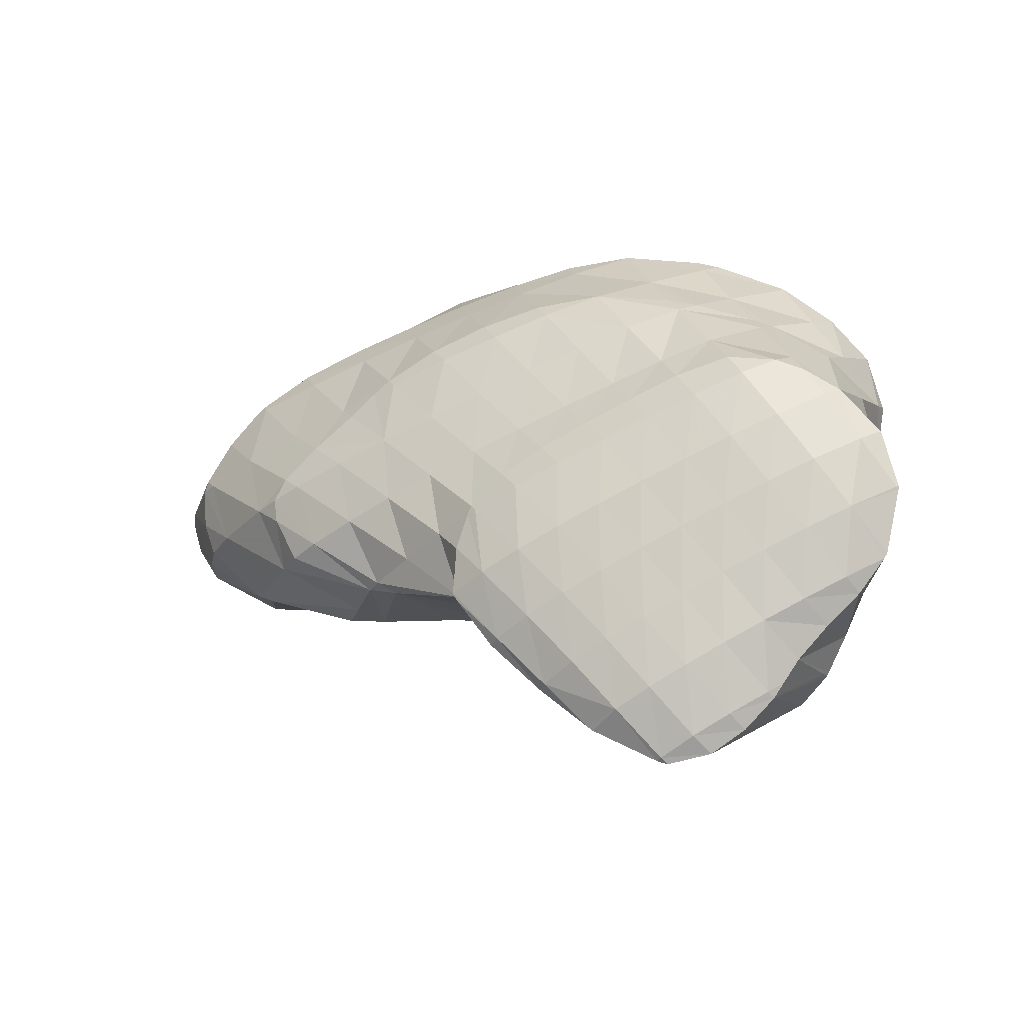
<metadata>
{"format":"obj","ext":"obj","renderer":"f3d","projection":"perspective","resolution":1024,"background":"white","views":[{"elev":24.0,"azim":-161.3,"up":"+Y"}]}
</metadata>
<code>
v 275 311.7 101.2
v 276.2 312.8 102.3
v 274.3 311.9 102
v 272.2 311.4 100.8
v 276.7 313.4 102.9
v 276.6 314.5 103.8
v 275.5 313.8 103.8
v 272.8 312.6 103.1
v 270.8 311.5 100.9
v 270.2 311.9 101.4
v 269.9 311.9 101.2
v 276 316.1 105
v 273.7 314.6 104.8
v 271.3 313.4 103.9
v 268.8 312.7 102.1
v 268.5 312.7 101.9
v 275.2 316.7 105.3
v 274.3 317.3 105.7
v 274.2 317.2 105.8
v 271.9 315.6 105.4
v 269.6 314.5 104.3
v 268.3 313.1 102.2
v 268.1 314.1 103.1
v 274 317.3 105.7
v 270.5 316.8 105.2
v 268.6 315.4 104.1
v 286.6 315.4 100.2
v 287.8 317 101.5
v 285.3 315.6 101.4
v 282.3 314.5 100.5
v 283.5 314.4 99.16
v 279.2 314.3 98.47
v 287.8 317.2 101.7
v 287 318.9 102.8
v 285.7 317.8 103
v 283.2 316.3 102.7
v 280.3 315 102.1
v 278.8 314.3 98.43
v 277.2 313.5 102
v 274.9 314.7 98.29
v 274.1 313.3 99.78
v 285.7 320.5 103.7
v 285.5 320.7 103.8
v 285.4 320.6 103.9
v 283.3 318.7 104.1
v 281 317.1 103.8
v 278.3 315.6 103.5
v 273.2 314.8 98.23
v 270 312.3 100.7
v 271.2 314.9 98.21
v 283.5 322.2 104.6
v 282.9 321.5 104.9
v 280.9 319.6 105
v 278.7 318 104.8
v 276.2 316.2 104.9
v 268.3 315.2 98.39
v 268.4 314 100.1
v 281.2 323.5 105.3
v 280.5 322.6 105.7
v 278.6 320.7 105.7
v 276.5 319 105.6
v 267 315.2 100.3
v 267.5 315.5 98.61
v 266.5 315.8 98.94
v 278.7 324.6 105.9
v 278.1 323.8 106.2
v 276.3 321.9 106.2
v 274.4 320.3 105.9
v 272.3 318.6 105.6
v 270.1 317.2 105.1
v 267.9 316.3 103.6
v 265.6 316.7 99.7
v 265.4 316.8 99.81
v 276.1 325.5 106.4
v 275.8 325.1 106.5
v 274.1 323.2 106.5
v 272.3 321.6 106
v 270.3 320.2 105.4
v 268.3 319 104.4
v 266.1 318.2 102.7
v 264.8 318.2 100.9
v 274.9 325.7 106.5
v 273 325.8 106.5
v 271.9 324.6 106.5
v 270.2 323 106.1
v 268.3 321.6 105.4
v 266.4 320.5 104.2
v 264.3 319.8 102.2
v 264.3 319.8 102.2
v 270.9 325.5 106.2
v 268.2 324.7 105.6
v 267.4 324.2 105.3
v 266.3 323.3 104.9
v 264.8 321.9 103.7
v 265.7 322.9 104.4
v 264.3 319.8 102.2
v 266.2 323.5 104.8
v 289.9 315.1 94.62
v 291.2 316 95.56
v 289.7 315.1 95.48
v 286.2 314.4 94.07
v 286.4 314.4 93.66
v 285.6 314.5 93.66
v 291.9 316.8 96.42
v 292 317.4 96.94
v 291.6 316.9 97.16
v 289 315.3 97.07
v 285.5 314.6 95.7
v 282.6 314.9 93.77
v 291.3 318.6 97.92
v 290.3 317.2 98.83
v 287.6 315.4 99.12
v 284.3 314.6 97.96
v 280.4 315.2 93.69
v 280.1 315 94.97
v 278.4 315.5 93.65
v 290.1 320 98.86
v 288.1 317.2 101.4
v 278.9 314.3 98.25
v 274 316 93.43
v 274 316 93.52
v 273.9 316 93.42
v 289.3 320.9 99.38
v 288.5 321.7 99.83
v 288.2 320.7 100.8
v 273.6 315 96.95
v 269.2 316 92.85
v 269.2 315.9 93.38
v 268.5 316 92.79
v 286.5 323.3 100.7
v 268.8 315.4 95.96
v 265.5 315.9 92.8
v 284.4 324.8 101.5
v 268 315.3 98.04
v 265.1 316 92.92
v 264.7 316 94.22
v 264 316.2 93.34
v 282.6 326.2 102.2
v 282.2 326.4 102.3
v 282.2 326.3 102.6
v 263.8 316.6 95.19
v 263.1 316.9 94.13
v 279.9 327.7 103
v 279.8 327.2 103.6
v 265.4 316.8 99.74
v 262.6 317.7 95.39
v 262.4 317.8 95.11
v 277.4 328.7 103.5
v 277.4 328.7 103.6
v 263.7 318.5 99.14
v 262.4 318 95.3
v 262.1 319.1 96.28
v 277.3 328.8 103.6
v 273.6 327 105.7
v 274.4 329.3 103.8
v 262 320.3 98.39
v 261.5 320.5 97.44
v 271.4 329.6 104
v 271.3 329.4 104.1
v 269.8 326.8 105.3
v 268.1 324.8 105.5
v 264.4 322.3 103.4
v 262.4 321.9 100.9
v 261.3 321.1 97.95
v 261.1 322.1 98.71
v 271.1 329.6 104
v 267.6 329.3 103.7
v 267.6 329.2 103.8
v 266 327.2 103.9
v 264.3 325.6 103.4
v 262.5 324.4 102.2
v 260.6 323.9 100
v 260.6 323.9 100
v 267.5 329.3 103.7
v 264.9 328.4 103.1
v 262.6 327.3 102.4
v 261.1 325.8 101.4
v 289.3 316.6 93.02
v 286 317 90.41
v 285.4 316.9 90.13
v 284.7 316.8 90
v 291.5 317.8 95.66
v 288.5 318 91.64
v 289.3 318.9 92.59
v 280.5 316.1 91.29
v 280.5 316.8 89.34
v 278.9 317 89.31
v 289.8 320.1 93.66
v 289.8 320.5 93.99
v 275.4 317.6 89.39
v 289 322.1 95.1
v 273.8 317.9 89.36
v 271.7 318.1 89.35
v 287.9 323.4 95.92
v 287.6 323.8 96.13
v 268.6 318.3 89.31
v 268.2 318.3 89.29
v 285.6 325.3 96.94
v 265 317 90.9
v 264.9 317.9 89.02
v 264.6 317.9 89.02
v 283.4 326.6 97.62
v 263.2 318.2 89.55
v 282.2 326.6 102
v 280.9 327.8 98.25
v 262.2 318.8 90.33
v 279.7 328 102.2
v 278.5 329 98.86
v 261.3 319.5 91.17
v 277.3 328.8 103.5
v 276.1 330.1 99.44
v 261.2 319.7 94.22
v 260.3 320.4 92.05
v 273.6 331 99.96
v 259.7 321.4 93.53
v 259.5 321.5 93.04
v 271 331.3 101
v 271 331.7 100.3
v 270.9 331.7 100.3
v 260.3 322.4 97.15
v 259.4 321.8 93.29
v 258.9 323 94.22
v 267.7 331.8 100.3
v 260.6 323.9 100
v 258.5 324.5 95.86
v 258.3 324.6 95.45
v 266.6 331.7 100.3
v 263.7 331.1 99.91
v 263.6 330.9 100.1
v 262.2 328.2 101.4
v 260.4 327 100.3
v 258.6 326.8 97.47
v 258.3 324.8 95.62
v 258.4 326.8 97.06
v 263.5 331.1 99.89
v 261.2 330 99.23
v 259.4 328.7 98.39
v 258.4 327 97.22
v 285.2 317.1 89.97
v 287.3 319.3 90.85
v 283.2 319.5 88.24
v 279.7 317.9 88.39
v 289.2 320.6 93.38
v 285 321.5 89.67
v 282.3 320.5 87.52
v 283.7 321.6 88.7
v 278.4 320 86.57
v 277.1 320.1 86.49
v 286.9 322.4 92.83
v 284 322.3 89.35
v 283.8 323.1 89.98
v 273.3 320.2 86.18
v 272.4 320.2 86.06
v 287.4 323.8 95.81
v 284.5 324 92.67
v 282.6 324.4 90.91
v 269.4 319.8 85.48
v 266 318.9 85.5
v 266.3 319.1 84.74
v 265.5 318.9 84.6
v 284.8 325.4 95.76
v 282 325.6 92.6
v 281.2 325.8 91.82
v 262.8 318 85.98
v 263.6 318.3 84.27
v 261.9 317.9 84.12
v 282.3 326.8 95.95
v 280.4 326.7 92.42
v 279.8 327.3 92.78
v 262 318.2 87.62
v 260.7 317.8 84.32
v 260.3 317.9 84.9
v 260.2 317.9 84.48
v 279.8 328.2 96.33
v 277.9 328.6 93.57
v 261.1 318.8 88.55
v 259.4 318.5 85.88
v 259 318.5 85.22
v 277.4 329.3 96.9
v 275.8 329.8 94.24
v 260.1 319.6 89.2
v 258.3 319.4 86.3
v 258.3 319.4 86.17
v 275.2 330.3 97.7
v 273.4 330.8 94.8
v 258.9 320.7 89.47
v 258.2 319.6 86.29
v 257.8 320.8 87.33
v 273 331.2 98.81
v 271 331.4 95.16
v 270.9 331.4 95.25
v 270.8 331.4 95.18
v 257.6 322.2 89.07
v 257.4 322.2 88.55
v 269 331.6 97.31
v 267.6 331.6 95.23
v 258.1 323.6 91.92
v 257.4 322.6 88.82
v 257.3 324.1 90.01
v 267.2 331.7 99.52
v 266.4 331.5 95.18
v 265.3 331.4 96.94
v 263.9 331.2 94.97
v 257.4 324.9 90.61
v 257.7 326.4 91.71
v 263.6 331.1 99.8
v 263 331 94.86
v 261.8 330.4 97.67
v 260 329.6 95.82
v 260.4 330.2 94.29
v 258.5 327.4 96.39
v 258.7 328.8 93.39
v 257.8 327 92.14
v 281.3 321.4 87.32
v 277.9 320.5 86.37
v 282.9 323.1 89.33
v 279.6 322.7 87.37
v 276.3 322.1 85.86
v 273.2 321.7 83.85
v 272.9 322.1 82.73
v 270.4 320.5 83.19
v 271.1 321 81.6
v 268.1 319.7 81.61
v 268.7 319.9 80.62
v 266.5 319 79.94
v 280.9 324.4 89.52
v 277.8 324 87.55
v 274.7 323.7 85.45
v 273.2 322.3 82.92
v 273.5 323.8 84.22
v 264.4 318.6 82.72
v 266.3 318.9 79.87
v 263.2 318.1 80.01
v 263.5 318.2 79.56
v 263.1 318.1 79.56
v 278.9 325.7 89.8
v 276 325.2 87.81
v 273.3 324.9 85.21
v 273.3 325.2 85.43
v 261.7 318.1 82.35
v 261.6 318.6 80.12
v 279.4 327.3 92.4
v 276.8 326.9 90.15
v 274.1 326.4 88.2
v 272.2 326.4 86.37
v 260.4 319.4 80.93
v 277.1 328.6 92.69
v 274.7 328.1 90.65
v 272.3 327.5 88.73
v 270.8 327.4 87.17
v 259.6 320.5 81.88
v 274.9 329.7 93.25
v 272.7 329.1 91.26
v 270.4 328.5 89.34
v 269.2 328.4 87.9
v 259.3 320.9 82.28
v 258.3 319.8 85.67
v 258.9 321.7 82.95
v 272.8 330.7 94.03
v 270.7 330.1 91.98
v 268.6 329.5 89.99
v 267.5 329.4 88.63
v 258 322.9 83.94
v 268.8 331 92.89
v 266.8 330.5 90.7
v 265.7 330.4 89.34
v 257 324 84.88
v 267 331.5 94.36
v 265 331.2 91.74
v 263.8 331.3 89.94
v 256.3 325.2 85.84
v 256.2 325.4 85.97
v 263.3 331.2 94.09
v 261.8 331.3 90.03
v 261.4 331.1 91.04
v 260.6 331.1 89.9
v 256.3 327.4 87.77
v 256.2 327.5 87.51
v 259.1 330.5 89.56
v 257.2 329.3 88.75
v 256.2 327.6 87.58
v 270.8 321.4 81.43
v 268.5 320.3 80.45
v 271.9 323.5 82.9
v 269.5 322.6 81.5
v 267.3 321.5 80.48
v 265.3 320.1 79.75
v 263.4 318.4 79.52
v 273 325.2 85.21
v 270.5 324.6 83.24
v 268.2 323.6 81.96
v 266.1 322.4 80.97
v 264.1 321 80.23
v 262.3 319.3 79.96
v 271.4 326.3 85.53
v 269 325.6 83.79
v 266.8 324.5 82.59
v 264.8 323.3 81.64
v 262.9 321.9 80.94
v 261 320.1 80.75
v 269.7 327.3 86.08
v 267.5 326.5 84.44
v 265.4 325.4 83.3
v 263.5 324.1 82.4
v 261.6 322.6 81.77
v 259.8 320.8 81.79
v 268.1 328.3 86.72
v 266 327.4 85.15
v 264 326.2 84.05
v 262.1 324.9 83.21
v 260.3 323.3 82.72
v 266.4 329.2 87.4
v 264.4 328.3 85.88
v 262.5 327.1 84.82
v 260.7 325.7 84.03
v 258.9 324 83.68
v 264.7 330.2 88.12
v 262.8 329.2 86.66
v 261 327.9 85.63
v 259.2 326.5 84.9
v 257.5 324.7 84.69
v 263 331 89.01
v 261.2 330 87.57
v 259.4 328.7 86.56
v 257.7 327.2 85.94
v 259.5 330.5 88.93
v 257.9 329.2 87.89
v 256.2 327.6 87.5
g foo
f 1 2 3
f 4 1 3
f 5 6 7
f 5 7 2
f 2 7 3
f 3 7 8
f 4 3 9
f 9 3 10
f 10 3 8
f 11 9 10
f 12 13 7
f 12 7 6
f 14 8 13
f 8 7 13
f 15 10 14
f 10 8 14
f 11 10 15
f 11 15 16
f 17 18 19
f 17 19 12
f 12 19 13
f 13 19 20
f 21 14 20
f 14 13 20
f 22 15 23
f 23 15 21
f 21 15 14
f 22 16 15
f 18 24 19
f 25 20 19
f 25 19 24
f 26 21 20
f 26 20 25
f 26 23 21
f 27 28 29
f 27 29 30
f 27 30 31
f 32 31 30
f 33 34 35
f 33 35 28
f 28 35 29
f 29 35 36
f 37 30 36
f 30 29 36
f 32 30 38
f 38 30 39
f 39 30 37
f 38 39 40
f 41 2 1
f 41 1 4
f 42 43 44
f 42 44 34
f 34 44 35
f 35 44 45
f 46 36 45
f 36 35 45
f 47 37 46
f 37 36 46
f 6 5 47
f 5 39 47
f 39 37 47
f 40 39 5
f 40 5 48
f 48 5 2
f 48 2 41
f 4 9 49
f 4 49 50
f 4 50 41
f 41 50 48
f 49 9 11
f 51 52 44
f 51 44 43
f 53 45 52
f 45 44 52
f 54 46 53
f 46 45 53
f 55 47 54
f 47 46 54
f 47 12 6
f 47 55 12
f 56 49 57
f 56 50 49
f 49 11 16
f 49 16 57
f 58 59 52
f 58 52 51
f 60 53 59
f 53 52 59
f 61 54 60
f 54 53 60
f 18 17 61
f 17 55 61
f 55 54 61
f 55 17 12
f 57 22 23
f 57 23 56
f 56 23 62
f 56 62 63
f 16 22 57
f 63 62 64
f 65 66 59
f 65 59 58
f 67 60 66
f 60 59 66
f 68 61 67
f 61 60 67
f 24 18 69
f 18 61 69
f 61 68 69
f 69 25 24
f 69 70 25
f 70 26 25
f 70 71 26
f 62 23 26
f 62 26 71
f 62 71 72
f 72 71 73
f 72 64 62
f 74 75 66
f 74 66 65
f 76 67 75
f 67 66 75
f 77 68 76
f 68 67 76
f 78 69 77
f 69 68 77
f 79 70 78
f 70 69 78
f 80 71 79
f 71 70 79
f 73 71 80
f 73 80 81
f 74 82 75
f 83 84 82
f 82 84 75
f 75 84 76
f 85 77 84
f 77 76 84
f 86 78 85
f 78 77 85
f 87 79 86
f 79 78 86
f 88 80 87
f 80 79 87
f 81 80 88
f 81 88 89
f 83 90 84
f 91 85 84
f 91 84 90
f 92 93 91
f 91 93 85
f 85 93 86
f 94 87 95
f 95 87 93
f 93 87 86
f 96 88 87
f 96 87 94
f 96 89 88
f 92 97 93
f 97 95 93
f 98 99 100
f 98 100 101
f 98 101 102
f 103 102 101
f 104 105 106
f 104 106 99
f 99 106 100
f 100 106 107
f 108 101 107
f 101 100 107
f 103 101 108
f 103 108 109
f 110 111 106
f 110 106 105
f 112 107 111
f 107 106 111
f 113 108 112
f 108 107 112
f 109 108 114
f 114 108 115
f 115 108 113
f 116 114 115
f 117 118 111
f 117 111 110
f 28 27 118
f 27 112 118
f 112 111 118
f 113 27 31
f 113 112 27
f 31 32 113
f 32 119 113
f 119 115 113
f 116 115 120
f 120 115 121
f 121 115 119
f 122 120 121
f 123 124 125
f 125 34 33
f 125 33 118
f 125 118 123
f 123 118 117
f 118 33 28
f 119 32 38
f 38 40 119
f 40 126 119
f 126 121 119
f 122 121 127
f 127 121 128
f 128 121 126
f 129 127 128
f 125 124 42
f 42 124 43
f 43 124 130
f 125 42 34
f 126 40 48
f 48 50 126
f 50 131 126
f 131 128 126
f 129 128 131
f 129 131 132
f 43 130 51
f 130 133 51
f 134 50 56
f 134 131 50
f 132 131 135
f 135 131 136
f 136 131 134
f 137 135 136
f 138 139 140
f 138 140 133
f 140 58 133
f 58 51 133
f 134 56 63
f 63 64 134
f 64 141 134
f 141 136 134
f 137 136 141
f 137 141 142
f 143 144 140
f 143 140 139
f 140 65 58
f 140 144 65
f 145 72 73
f 64 72 141
f 72 145 141
f 145 146 141
f 142 141 146
f 142 146 147
f 148 149 144
f 148 144 143
f 144 74 65
f 144 149 74
f 150 73 81
f 150 145 73
f 151 146 152
f 152 146 150
f 150 146 145
f 151 147 146
f 148 153 149
f 154 82 74
f 154 74 149
f 154 149 155
f 155 149 153
f 154 83 82
f 156 81 89
f 156 150 81
f 152 150 156
f 152 156 157
f 158 159 154
f 158 154 155
f 90 83 160
f 83 154 160
f 154 159 160
f 160 91 90
f 160 161 91
f 161 92 91
f 162 94 95
f 162 96 94
f 162 163 96
f 156 89 96
f 156 96 163
f 156 163 164
f 164 163 165
f 164 157 156
f 158 166 159
f 167 168 166
f 166 168 159
f 159 168 160
f 169 161 168
f 161 160 168
f 97 92 170
f 92 161 170
f 161 169 170
f 95 97 162
f 97 170 162
f 170 171 162
f 172 163 173
f 173 163 171
f 171 163 162
f 172 165 163
f 167 174 168
f 175 169 168
f 175 168 174
f 176 170 169
f 176 169 175
f 177 171 170
f 177 170 176
f 177 173 171
f 178 99 98
f 178 98 179
f 179 98 180
f 180 98 102
f 181 180 102
f 181 102 103
f 182 105 104
f 104 99 178
f 104 178 183
f 104 183 182
f 182 183 184
f 183 178 179
f 185 186 109
f 186 181 109
f 181 103 109
f 187 186 185
f 188 189 182
f 182 189 105
f 105 189 110
f 188 182 184
f 185 109 114
f 114 116 185
f 185 116 187
f 187 116 190
f 110 189 117
f 189 191 117
f 120 190 116
f 120 192 190
f 193 192 120
f 193 120 122
f 194 195 124
f 194 124 123
f 117 194 123
f 117 191 194
f 127 193 122
f 127 196 193
f 197 196 127
f 197 127 129
f 124 195 130
f 195 198 130
f 199 200 132
f 200 197 132
f 197 129 132
f 201 200 199
f 130 198 133
f 198 202 133
f 199 132 135
f 135 137 199
f 199 137 201
f 201 137 203
f 204 139 138
f 204 138 205
f 138 133 205
f 133 202 205
f 142 206 137
f 206 203 137
f 207 143 139
f 207 139 204
f 205 207 204
f 205 208 207
f 147 209 142
f 209 206 142
f 210 148 143
f 210 143 207
f 208 210 207
f 208 211 210
f 212 151 152
f 212 213 151
f 151 213 147
f 147 213 209
f 210 153 148
f 153 210 155
f 210 211 155
f 211 214 155
f 215 152 157
f 215 212 152
f 213 212 215
f 213 215 216
f 217 158 218
f 218 158 214
f 214 158 155
f 219 217 218
f 220 164 165
f 215 157 164
f 215 164 220
f 215 220 221
f 221 220 222
f 221 216 215
f 217 166 158
f 166 217 167
f 217 219 167
f 219 223 167
f 224 172 173
f 165 172 220
f 172 224 220
f 224 225 220
f 222 220 225
f 222 225 226
f 223 227 174
f 223 174 167
f 228 229 227
f 229 175 227
f 175 174 227
f 229 176 175
f 229 230 176
f 230 177 176
f 230 231 177
f 173 177 224
f 177 231 224
f 231 232 224
f 233 225 234
f 234 225 232
f 232 225 224
f 233 226 225
f 228 235 229
f 236 230 229
f 236 229 235
f 237 231 230
f 237 230 236
f 238 232 231
f 238 231 237
f 238 234 232
f 239 179 180
f 239 180 181
f 240 184 183
f 179 239 183
f 183 239 240
f 240 239 241
f 186 242 181
f 181 242 239
f 239 242 241
f 242 186 187
f 243 189 188
f 184 240 188
f 188 240 243
f 243 240 244
f 245 246 241
f 246 244 241
f 244 240 241
f 247 241 242
f 247 245 241
f 242 187 247
f 247 187 248
f 248 187 190
f 249 191 189
f 249 189 243
f 250 251 244
f 251 249 244
f 249 243 244
f 250 244 246
f 192 248 190
f 192 252 248
f 253 252 192
f 253 192 193
f 254 195 194
f 191 249 194
f 194 249 254
f 254 249 255
f 251 255 249
f 251 256 255
f 196 253 193
f 196 257 253
f 258 259 197
f 197 259 196
f 196 259 257
f 260 259 258
f 261 198 195
f 261 195 254
f 262 261 255
f 261 254 255
f 256 262 255
f 256 263 262
f 258 197 200
f 258 200 201
f 258 201 264
f 258 264 260
f 260 264 265
f 266 265 264
f 267 202 198
f 267 198 261
f 268 269 262
f 269 267 262
f 267 261 262
f 268 262 263
f 270 201 203
f 270 264 201
f 266 264 271
f 271 264 272
f 272 264 270
f 273 271 272
f 274 205 202
f 274 202 267
f 269 274 267
f 269 275 274
f 276 203 206
f 276 270 203
f 277 272 276
f 272 270 276
f 273 272 277
f 273 277 278
f 279 208 205
f 279 205 274
f 275 279 274
f 275 280 279
f 281 206 209
f 281 276 206
f 282 277 281
f 277 276 281
f 278 277 282
f 278 282 283
f 284 211 208
f 284 208 279
f 280 284 279
f 280 285 284
f 286 209 213
f 286 281 209
f 287 282 288
f 288 282 286
f 286 282 281
f 287 283 282
f 289 214 211
f 289 211 284
f 285 290 284
f 290 291 284
f 291 289 284
f 292 291 290
f 293 213 216
f 293 286 213
f 288 286 293
f 288 293 294
f 289 218 214
f 218 289 219
f 219 289 295
f 295 289 291
f 292 295 291
f 292 296 295
f 297 221 222
f 293 216 221
f 293 221 297
f 293 297 298
f 298 297 299
f 298 294 293
f 300 223 219
f 300 219 295
f 296 301 295
f 301 302 295
f 302 300 295
f 303 302 301
f 304 297 305
f 297 222 305
f 222 226 305
f 304 299 297
f 300 227 223
f 227 300 228
f 228 300 306
f 306 300 302
f 303 307 302
f 307 308 302
f 308 306 302
f 307 309 308
f 307 310 309
f 310 311 309
f 310 312 311
f 234 311 233
f 311 312 233
f 312 313 233
f 313 305 226
f 313 226 233
f 306 235 228
f 308 236 235
f 308 235 306
f 309 237 236
f 309 236 308
f 311 238 237
f 311 237 309
f 311 234 238
f 314 246 245
f 314 245 247
f 314 247 315
f 315 247 248
f 316 251 250
f 246 314 250
f 250 314 316
f 316 314 317
f 318 317 315
f 317 314 315
f 252 319 248
f 248 319 315
f 315 319 318
f 252 253 319
f 320 321 322
f 322 321 323
f 322 323 324
f 325 324 323
f 326 256 251
f 326 251 316
f 327 326 317
f 326 316 317
f 328 327 318
f 327 317 318
f 329 330 319
f 330 328 319
f 328 318 319
f 319 253 257
f 319 257 329
f 329 257 321
f 329 321 320
f 323 257 259
f 323 321 257
f 323 259 260
f 323 260 331
f 323 331 325
f 325 331 332
f 332 331 333
f 332 333 334
f 335 334 333
f 336 263 256
f 336 256 326
f 337 336 327
f 336 326 327
f 338 339 328
f 339 337 328
f 337 327 328
f 338 328 330
f 331 260 265
f 265 266 331
f 266 340 331
f 340 333 331
f 335 333 340
f 335 340 341
f 342 269 268
f 263 336 268
f 268 336 342
f 342 336 343
f 344 343 337
f 343 336 337
f 339 344 337
f 339 345 344
f 340 266 271
f 271 273 340
f 340 273 341
f 341 273 346
f 347 275 269
f 347 269 342
f 348 347 343
f 347 342 343
f 349 348 344
f 348 343 344
f 345 349 344
f 345 350 349
f 278 351 273
f 351 346 273
f 352 280 275
f 352 275 347
f 353 352 348
f 352 347 348
f 354 353 349
f 353 348 349
f 350 354 349
f 350 355 354
f 356 357 358
f 356 351 357
f 357 351 283
f 283 351 278
f 359 285 280
f 359 280 352
f 360 359 353
f 359 352 353
f 361 360 354
f 360 353 354
f 355 361 354
f 355 362 361
f 357 287 358
f 287 288 358
f 288 363 358
f 357 283 287
f 359 290 285
f 290 359 292
f 292 359 364
f 364 359 360
f 365 364 361
f 364 360 361
f 362 365 361
f 362 366 365
f 294 367 288
f 367 363 288
f 368 296 292
f 368 292 364
f 369 368 365
f 368 364 365
f 366 369 365
f 366 370 369
f 299 371 298
f 299 372 371
f 371 367 294
f 371 294 298
f 368 301 296
f 301 368 303
f 303 368 373
f 373 368 369
f 370 374 369
f 374 375 369
f 375 373 369
f 376 375 374
f 377 304 305
f 377 378 304
f 304 378 299
f 299 378 372
f 373 307 303
f 375 310 307
f 375 307 373
f 376 379 375
f 375 379 310
f 310 379 312
f 312 379 313
f 379 380 313
f 305 313 377
f 377 313 381
f 381 313 380
f 381 378 377
f 382 320 322
f 382 322 324
f 382 324 383
f 383 324 325
f 384 330 329
f 320 382 329
f 329 382 384
f 384 382 385
f 386 385 383
f 385 382 383
f 332 387 325
f 325 387 383
f 383 387 386
f 387 332 334
f 387 334 388
f 388 334 335
f 389 339 338
f 330 384 338
f 338 384 389
f 389 384 390
f 391 390 385
f 390 384 385
f 392 391 386
f 391 385 386
f 393 392 387
f 392 386 387
f 394 393 388
f 393 387 388
f 388 335 341
f 388 341 394
f 395 345 339
f 395 339 389
f 396 395 390
f 395 389 390
f 397 396 391
f 396 390 391
f 398 397 392
f 397 391 392
f 399 398 393
f 398 392 393
f 400 399 394
f 399 393 394
f 394 341 346
f 394 346 400
f 401 350 345
f 401 345 395
f 402 401 396
f 401 395 396
f 403 402 397
f 402 396 397
f 404 403 398
f 403 397 398
f 405 404 399
f 404 398 399
f 406 405 400
f 405 399 400
f 400 346 351
f 400 351 406
f 407 355 350
f 407 350 401
f 408 407 402
f 407 401 402
f 409 408 403
f 408 402 403
f 410 409 404
f 409 403 404
f 411 410 405
f 410 404 405
f 358 411 356
f 356 411 406
f 406 411 405
f 406 351 356
f 412 362 355
f 412 355 407
f 413 412 408
f 412 407 408
f 414 413 409
f 413 408 409
f 415 414 410
f 414 409 410
f 416 415 411
f 415 410 411
f 411 358 363
f 411 363 416
f 417 366 362
f 417 362 412
f 418 417 413
f 417 412 413
f 419 418 414
f 418 413 414
f 420 419 415
f 419 414 415
f 421 420 416
f 420 415 416
f 416 363 367
f 416 367 421
f 422 370 366
f 422 366 417
f 423 422 418
f 422 417 418
f 424 423 419
f 423 418 419
f 425 424 420
f 424 419 420
f 372 425 371
f 371 425 421
f 421 425 420
f 421 367 371
f 422 374 370
f 374 422 376
f 376 422 426
f 426 422 423
f 427 426 424
f 426 423 424
f 428 427 425
f 427 424 425
f 425 372 378
f 425 378 428
f 426 379 376
f 427 380 379
f 427 379 426
f 428 381 380
f 428 380 427
f 428 378 381
g

</code>
